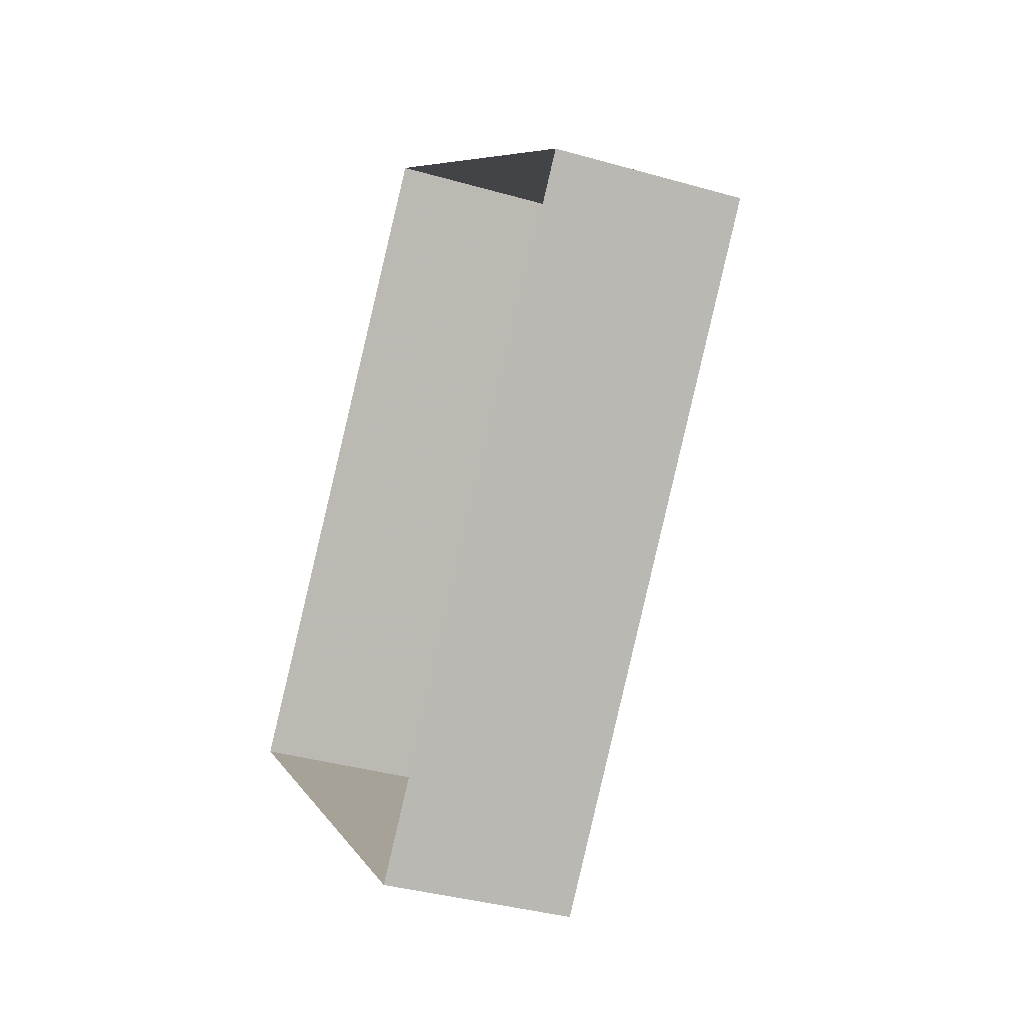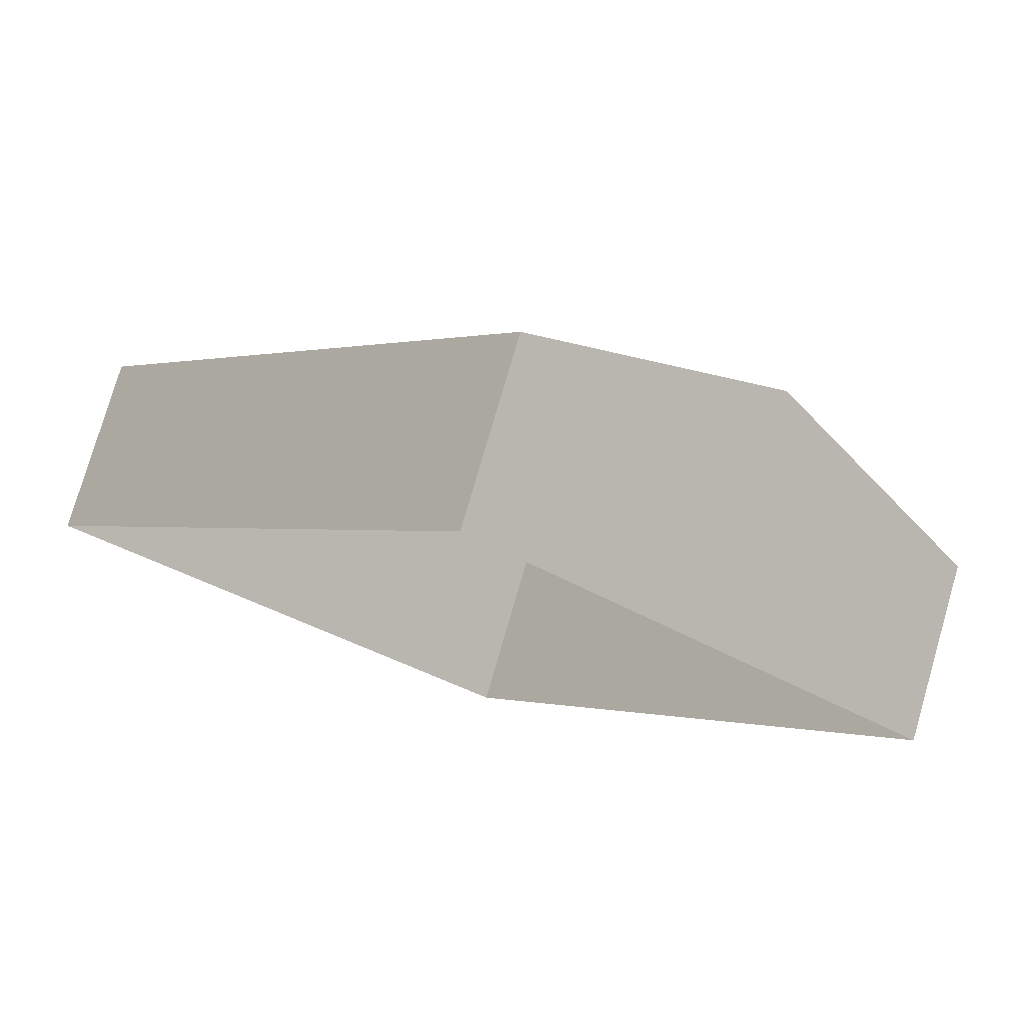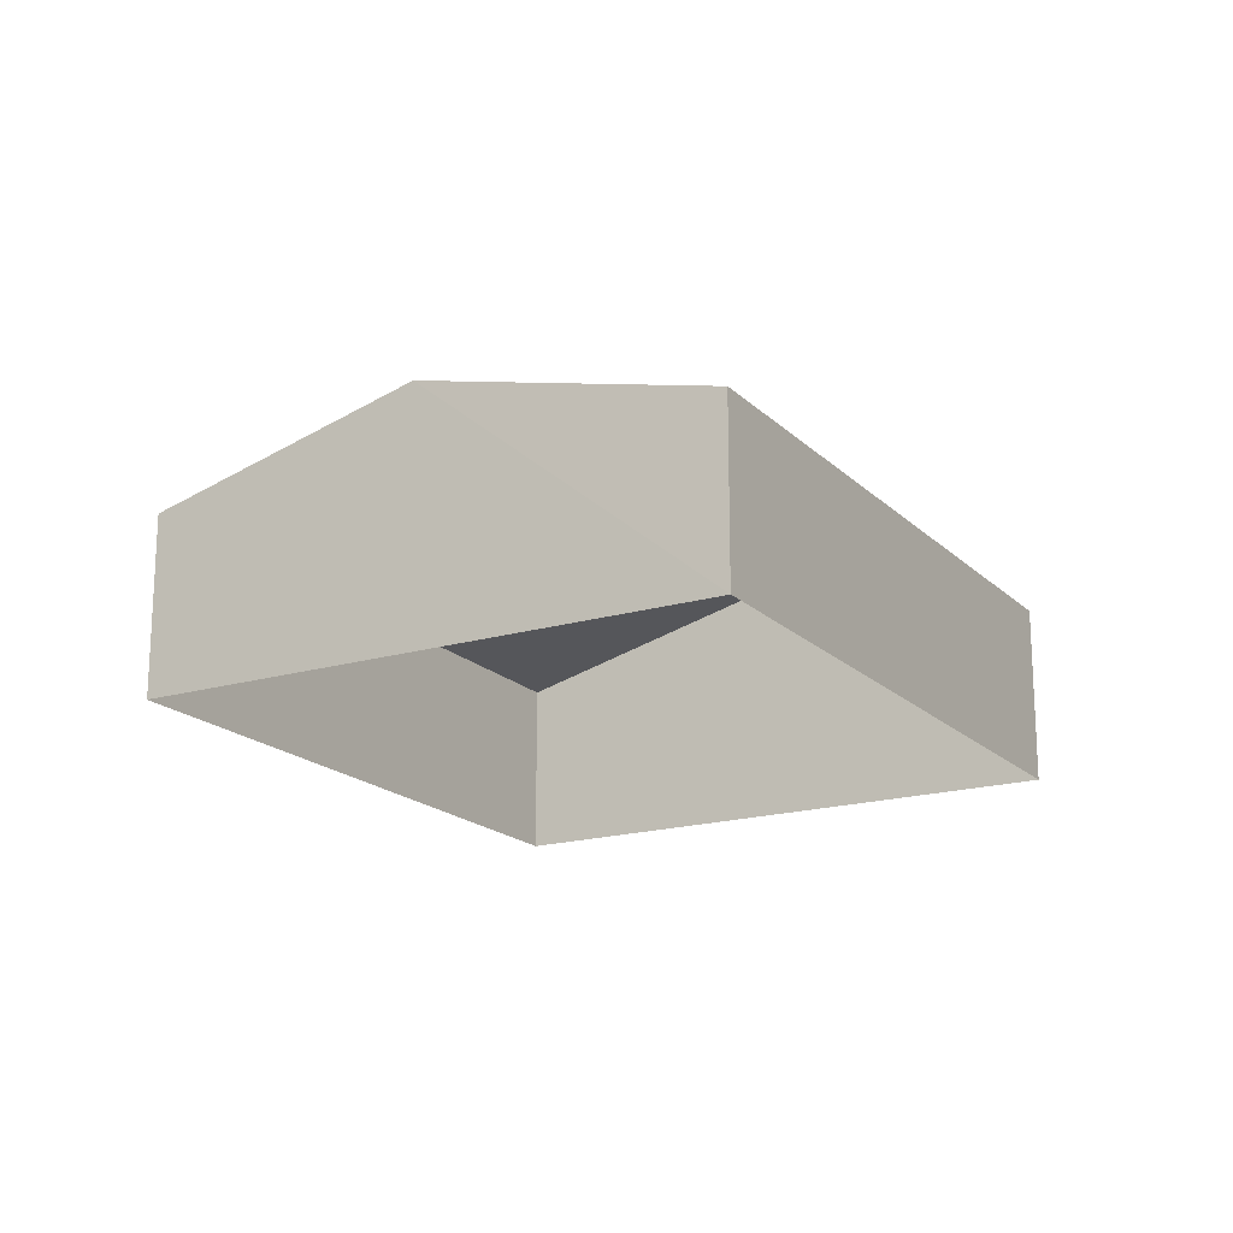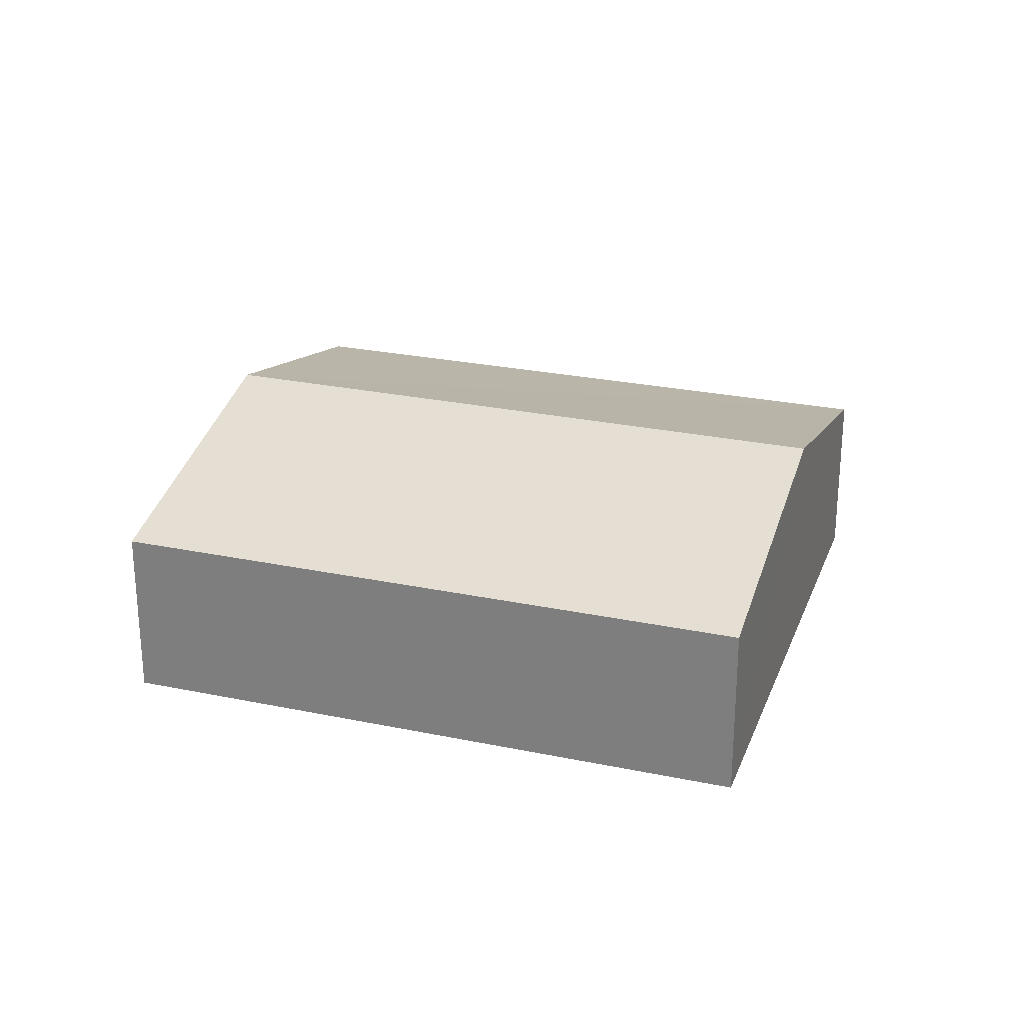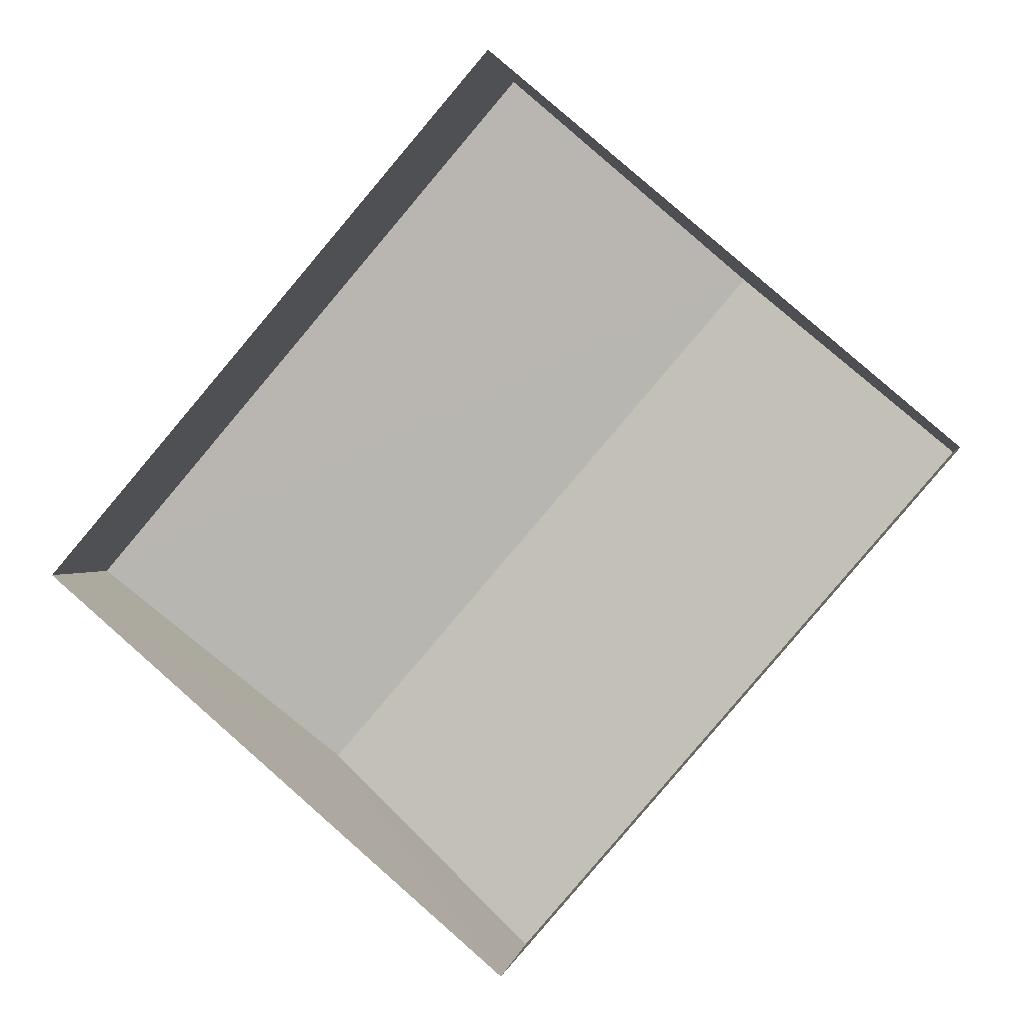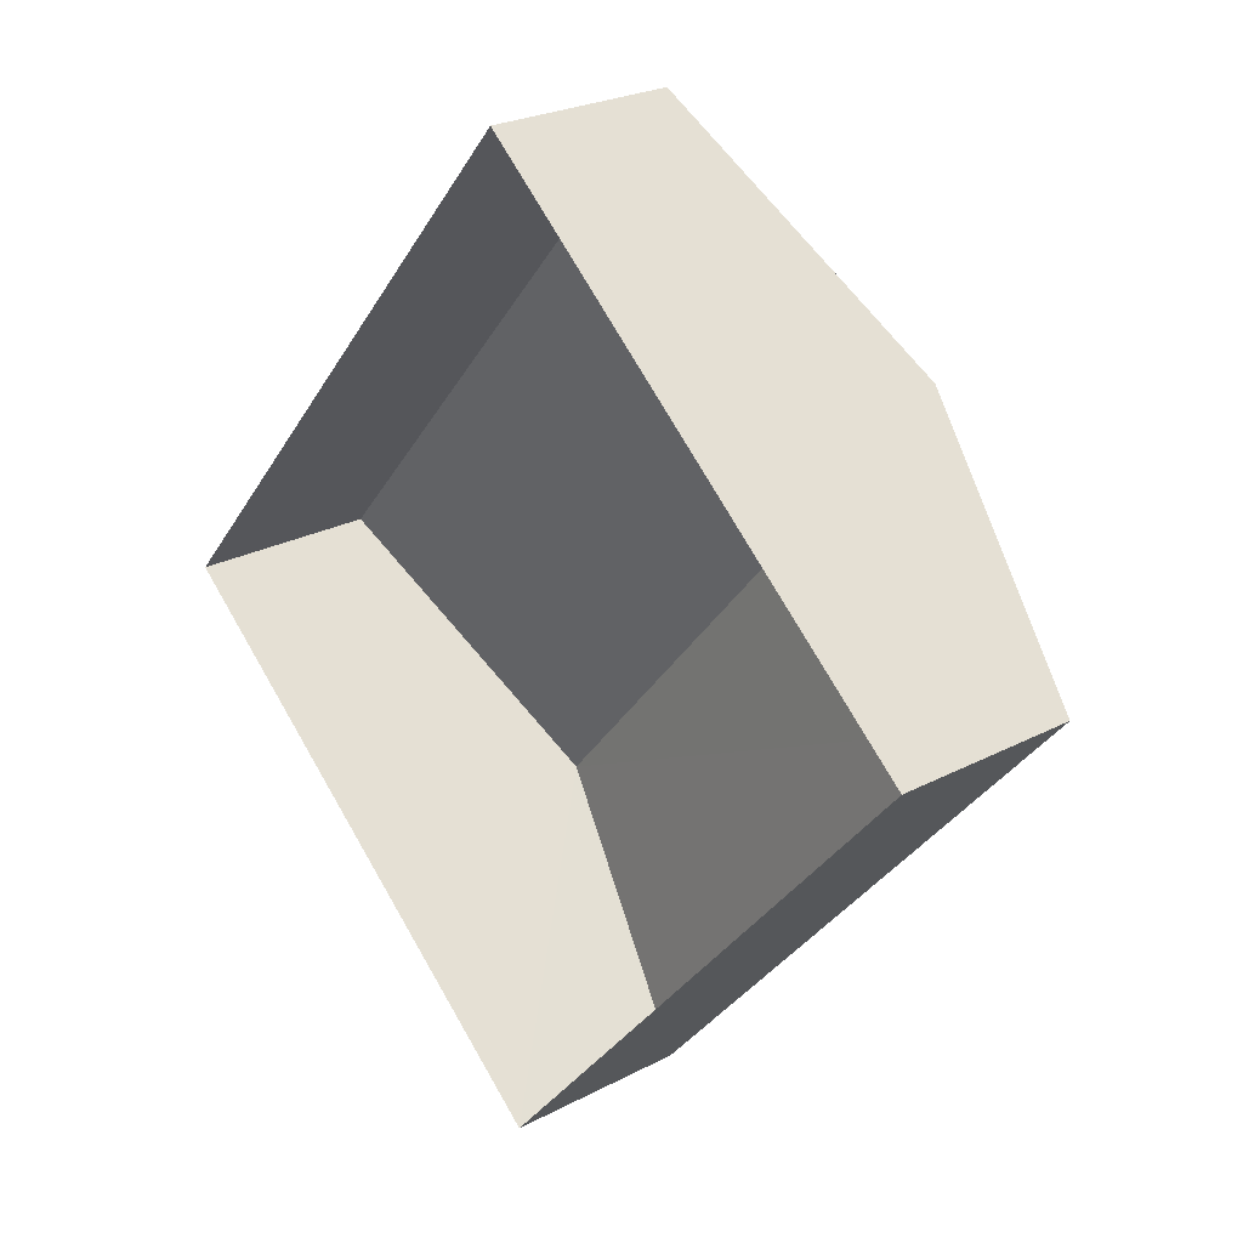
<metadata>
{"format":"obj","ext":"obj","renderer":"f3d","projection":"perspective","resolution":1024,"background":"white","views":[{"elev":-36.2,"azim":-110.5,"up":"+Y"},{"elev":77.0,"azim":-164.2,"up":"+Y"},{"elev":-18.2,"azim":70.6,"up":"+Z"},{"elev":26.5,"azim":148.7,"up":"+Z"},{"elev":0.0,"azim":-172.1,"up":"+Y"},{"elev":25.0,"azim":-131.1,"up":"+Y"}]}
</metadata>
<code>
v -2.201e+05 -1.251e+05 12.73
v -2.201e+05 -1.251e+05 12.73
v -2.201e+05 -1.251e+05 12.73
v -2.201e+05 -1.251e+05 12.73
v -2.201e+05 -1.251e+05 14.04
v -2.201e+05 -1.251e+05 14.04
v -2.201e+05 -1.251e+05 14.57
v -2.201e+05 -1.251e+05 14.57
v -2.201e+05 -1.251e+05 14.04
v -2.201e+05 -1.251e+05 14.04
f 1 2 3
f 4 1 3
f 5 6 7
f 8 5 7
f 9 10 8
f 7 9 8
f 6 2 7
f 2 1 7
f 1 9 7
f 10 1 4
f 10 9 1
f 10 4 8
f 4 3 8
f 3 5 8
f 5 3 2
f 6 5 2

</code>
